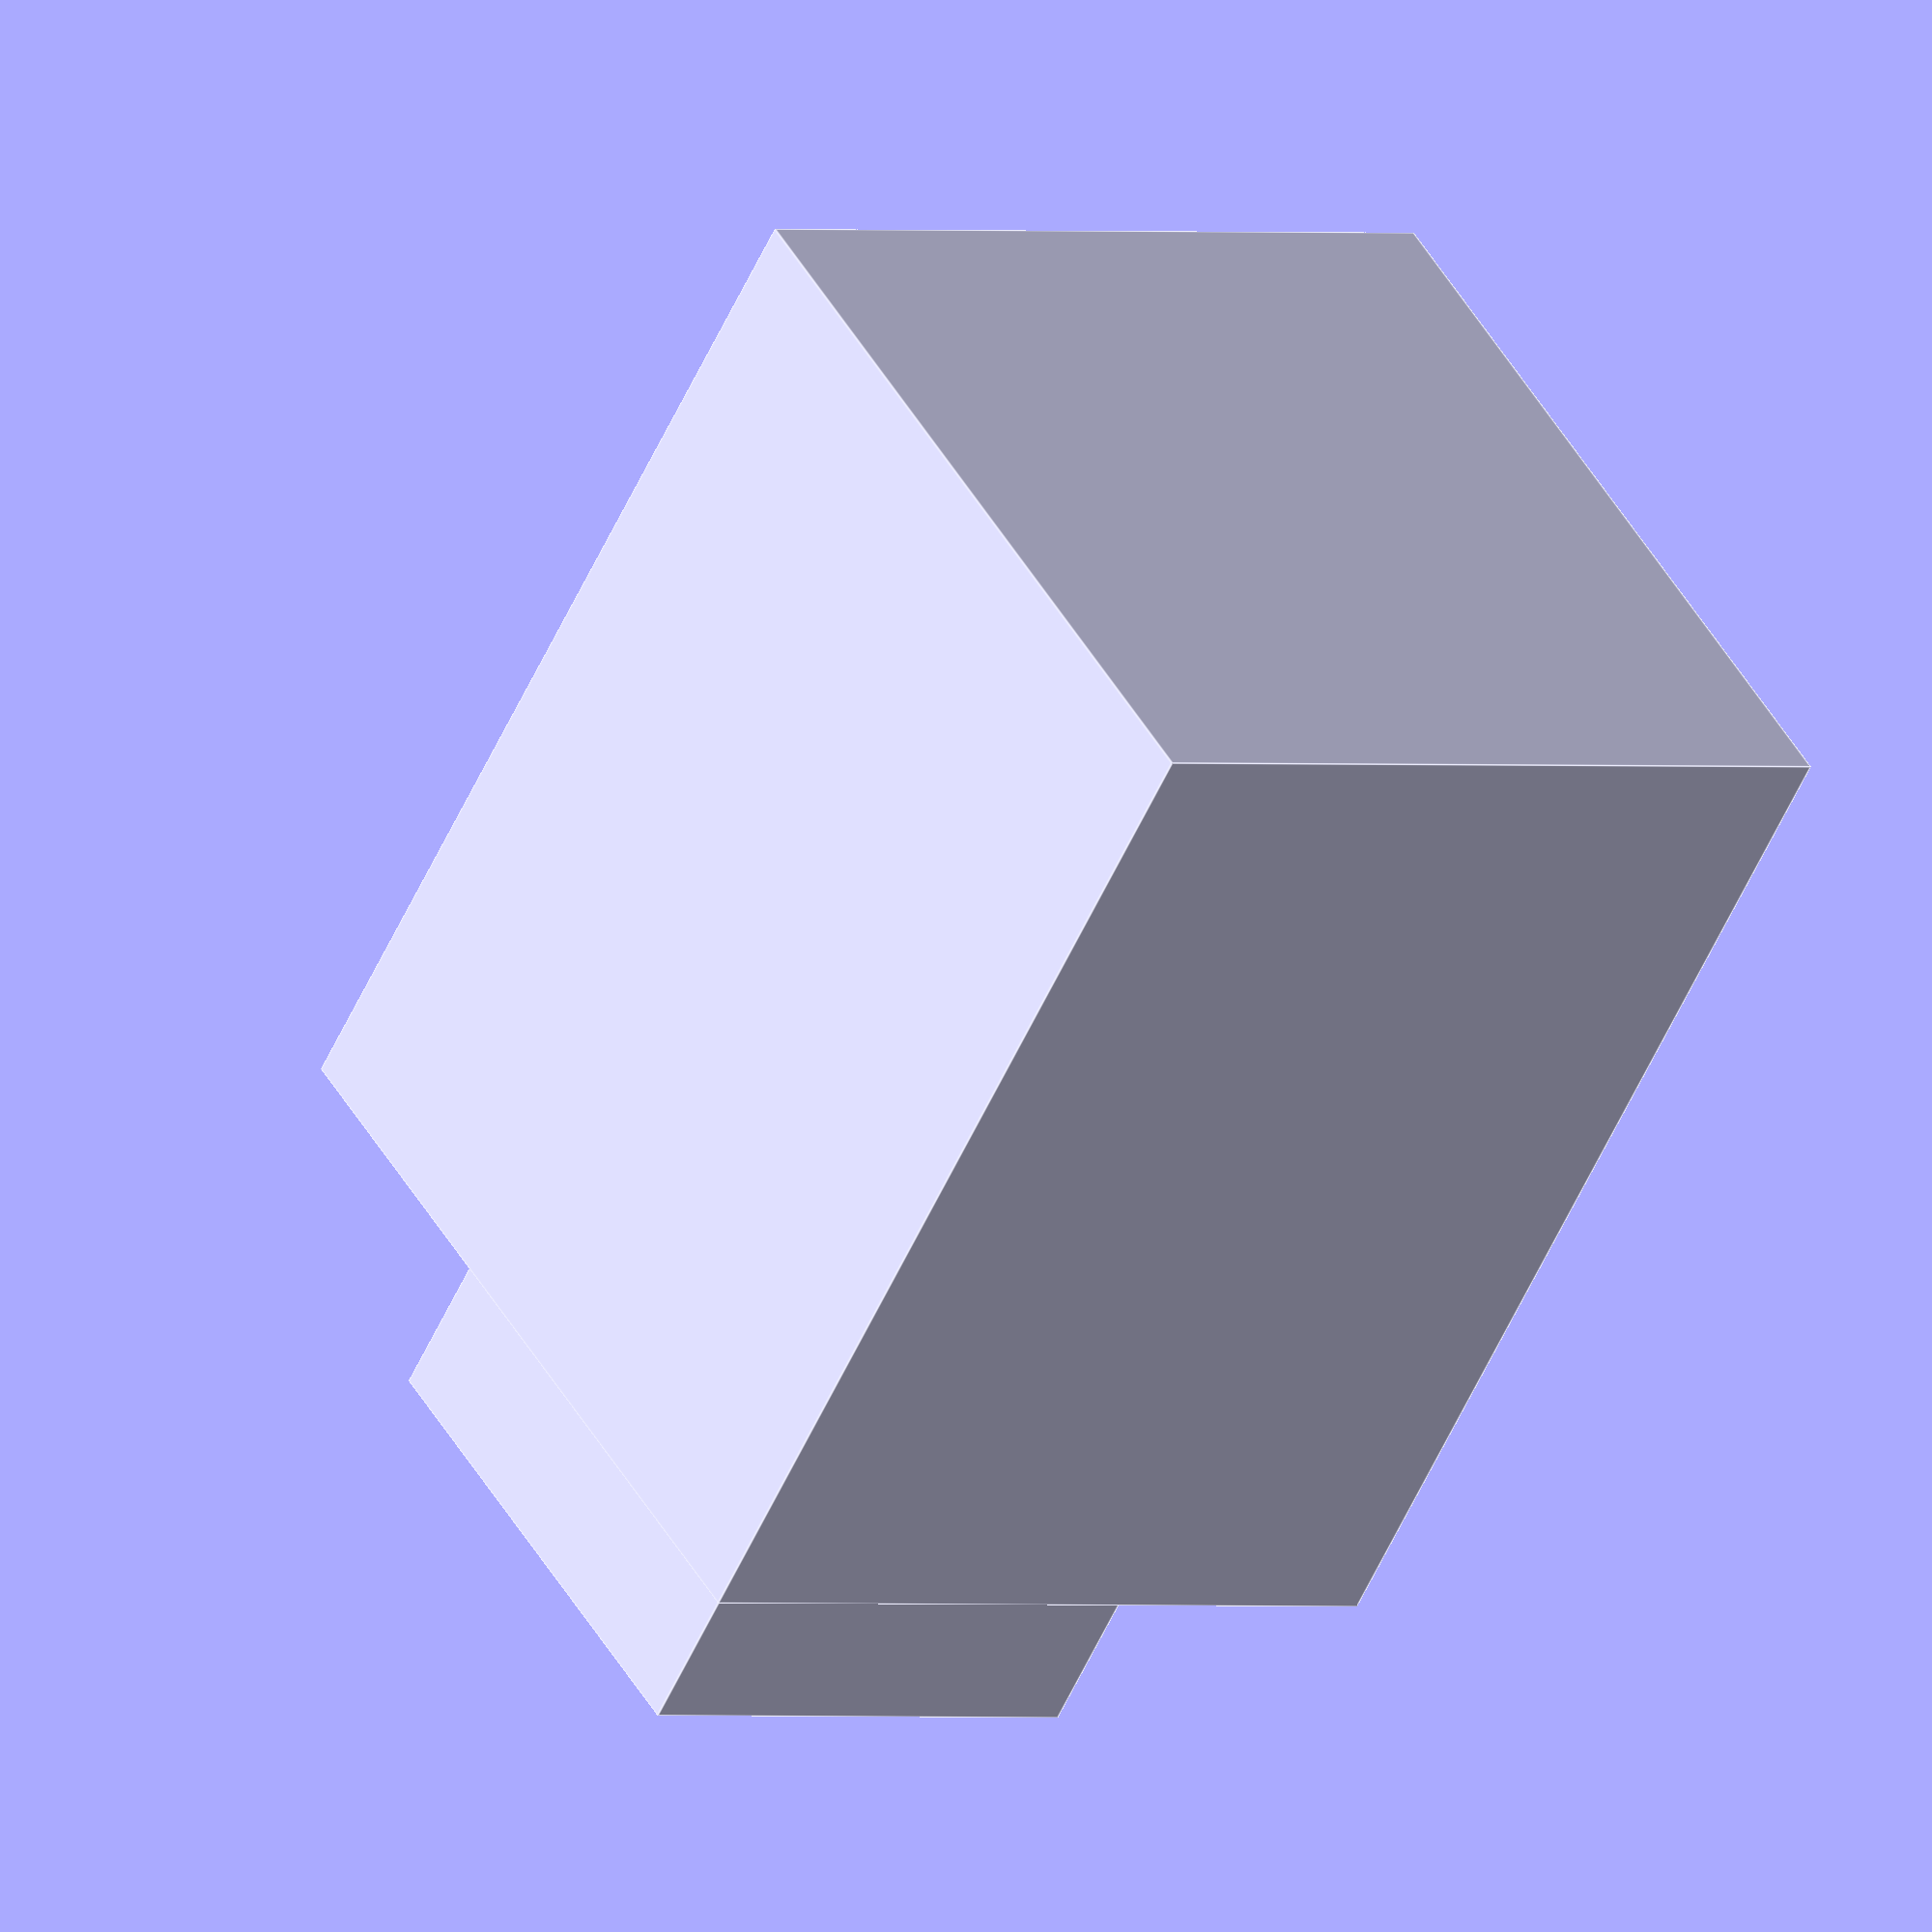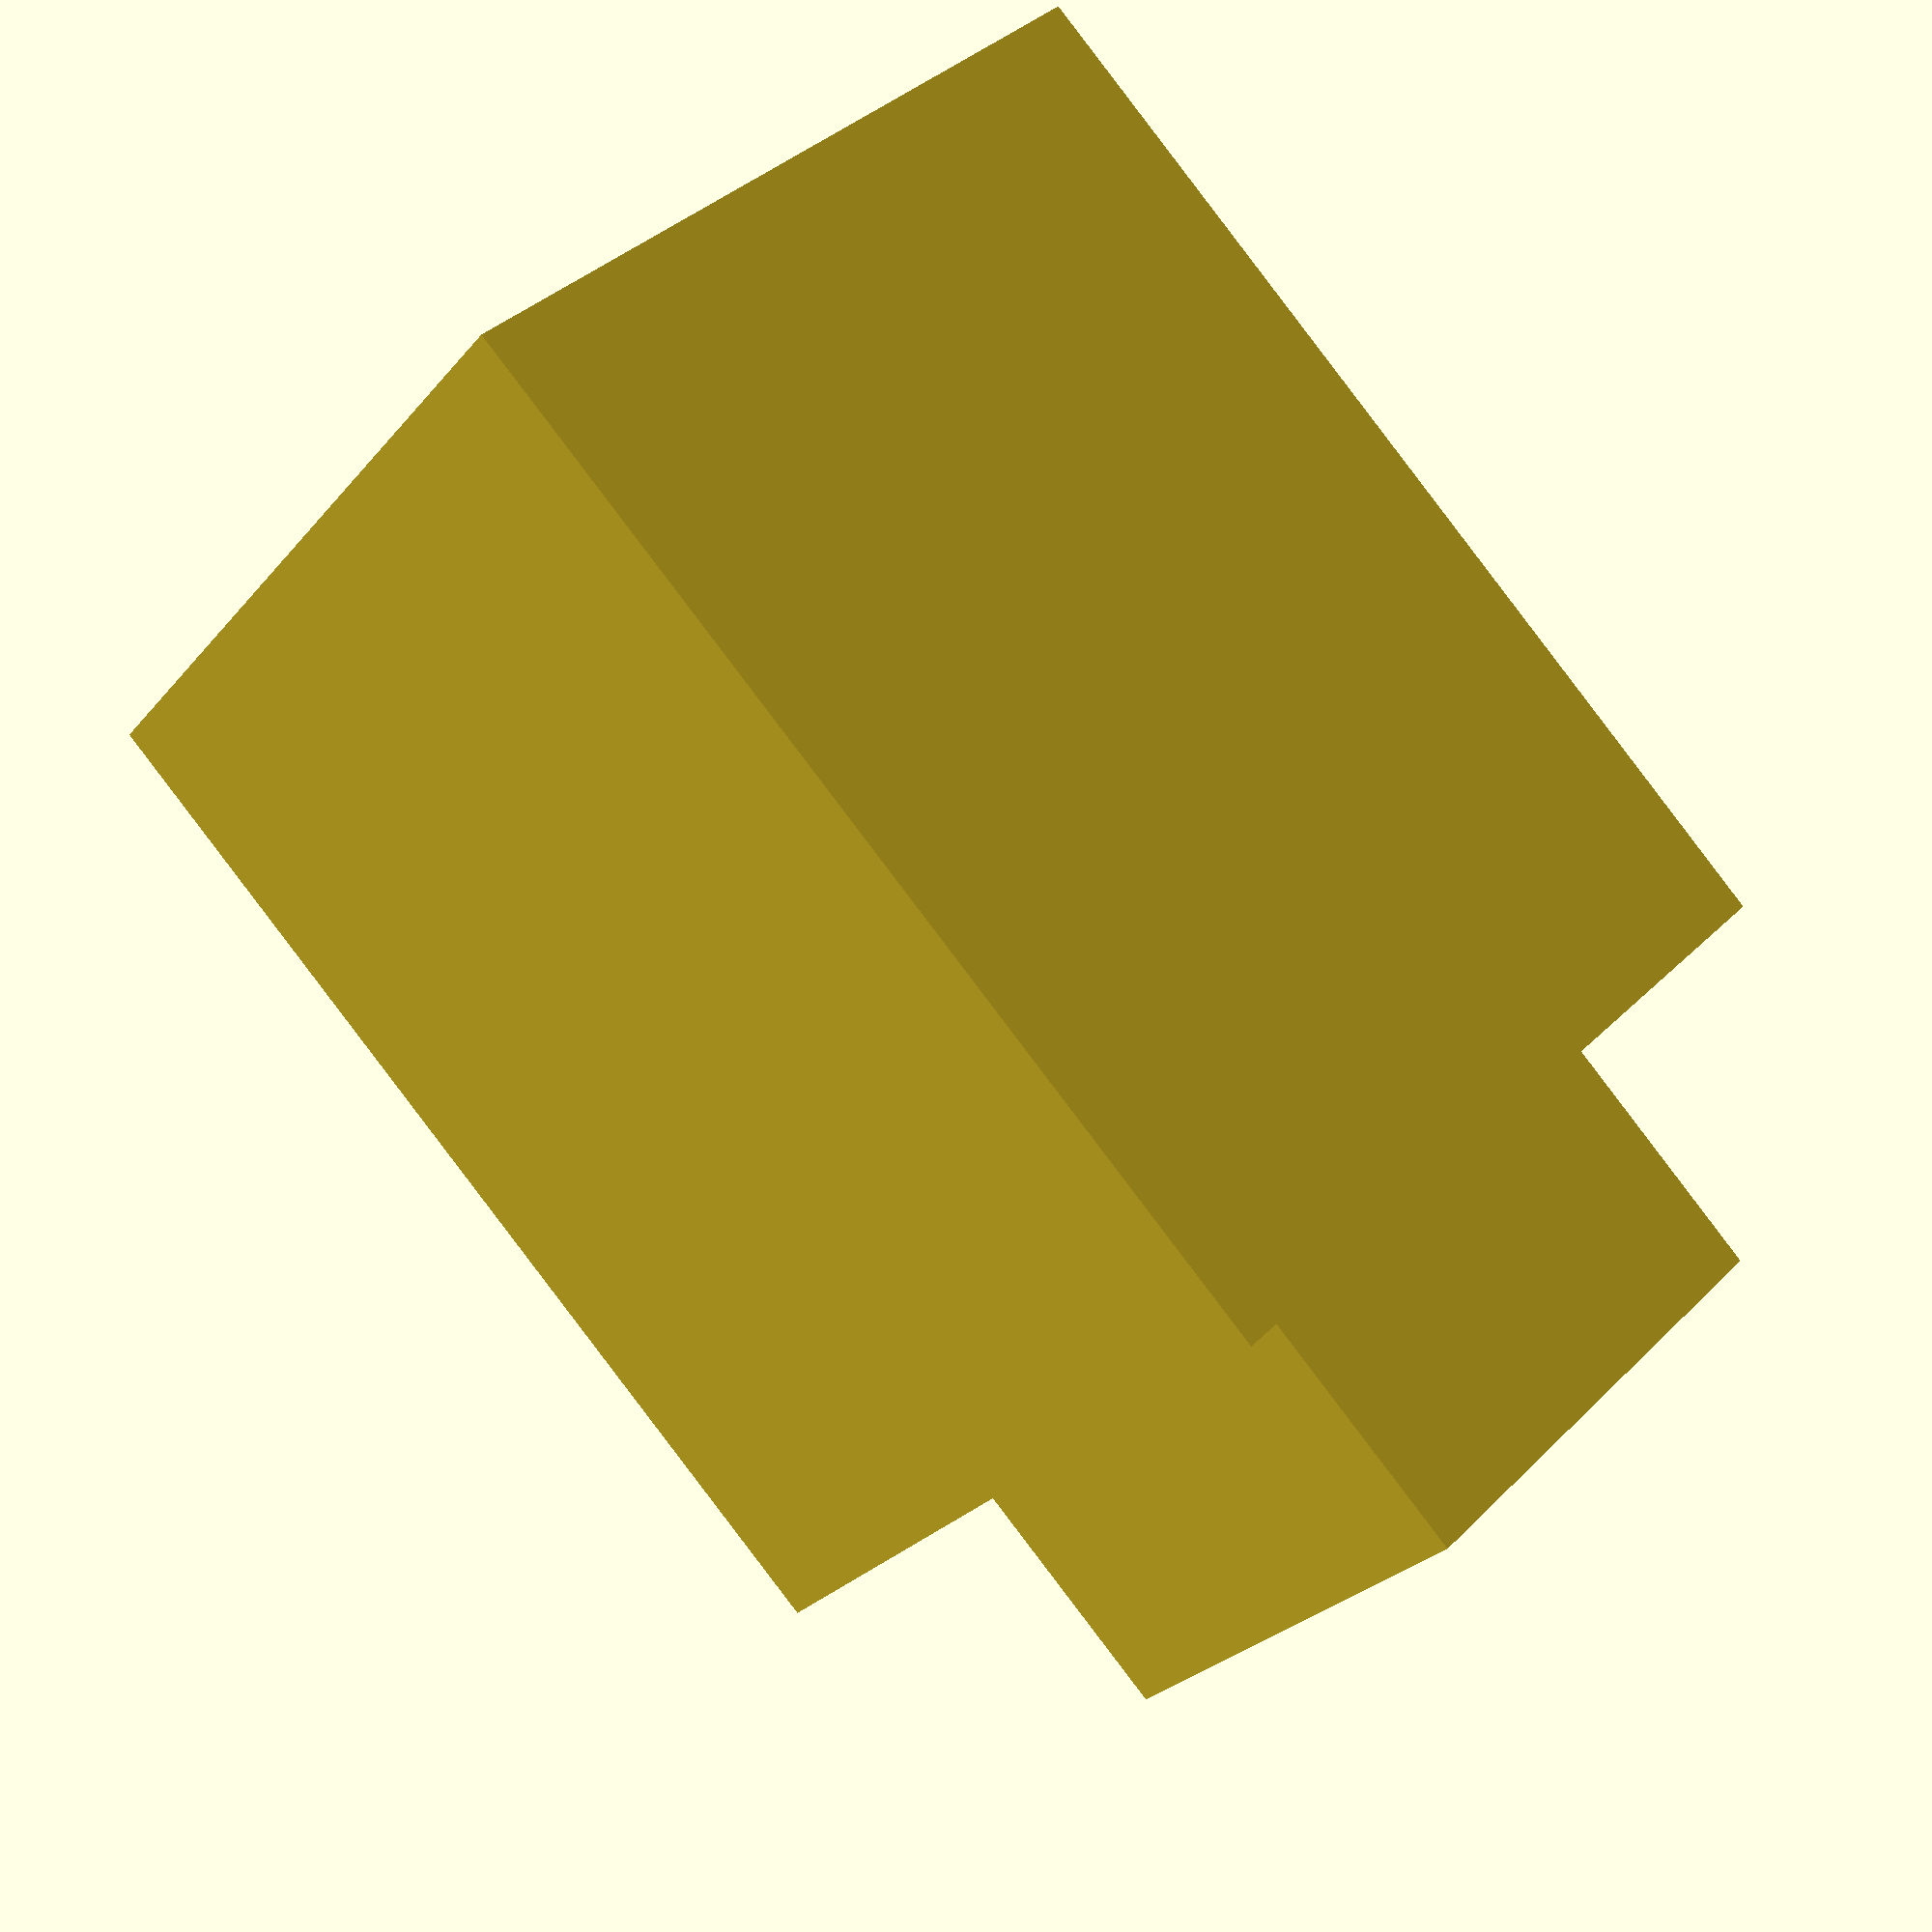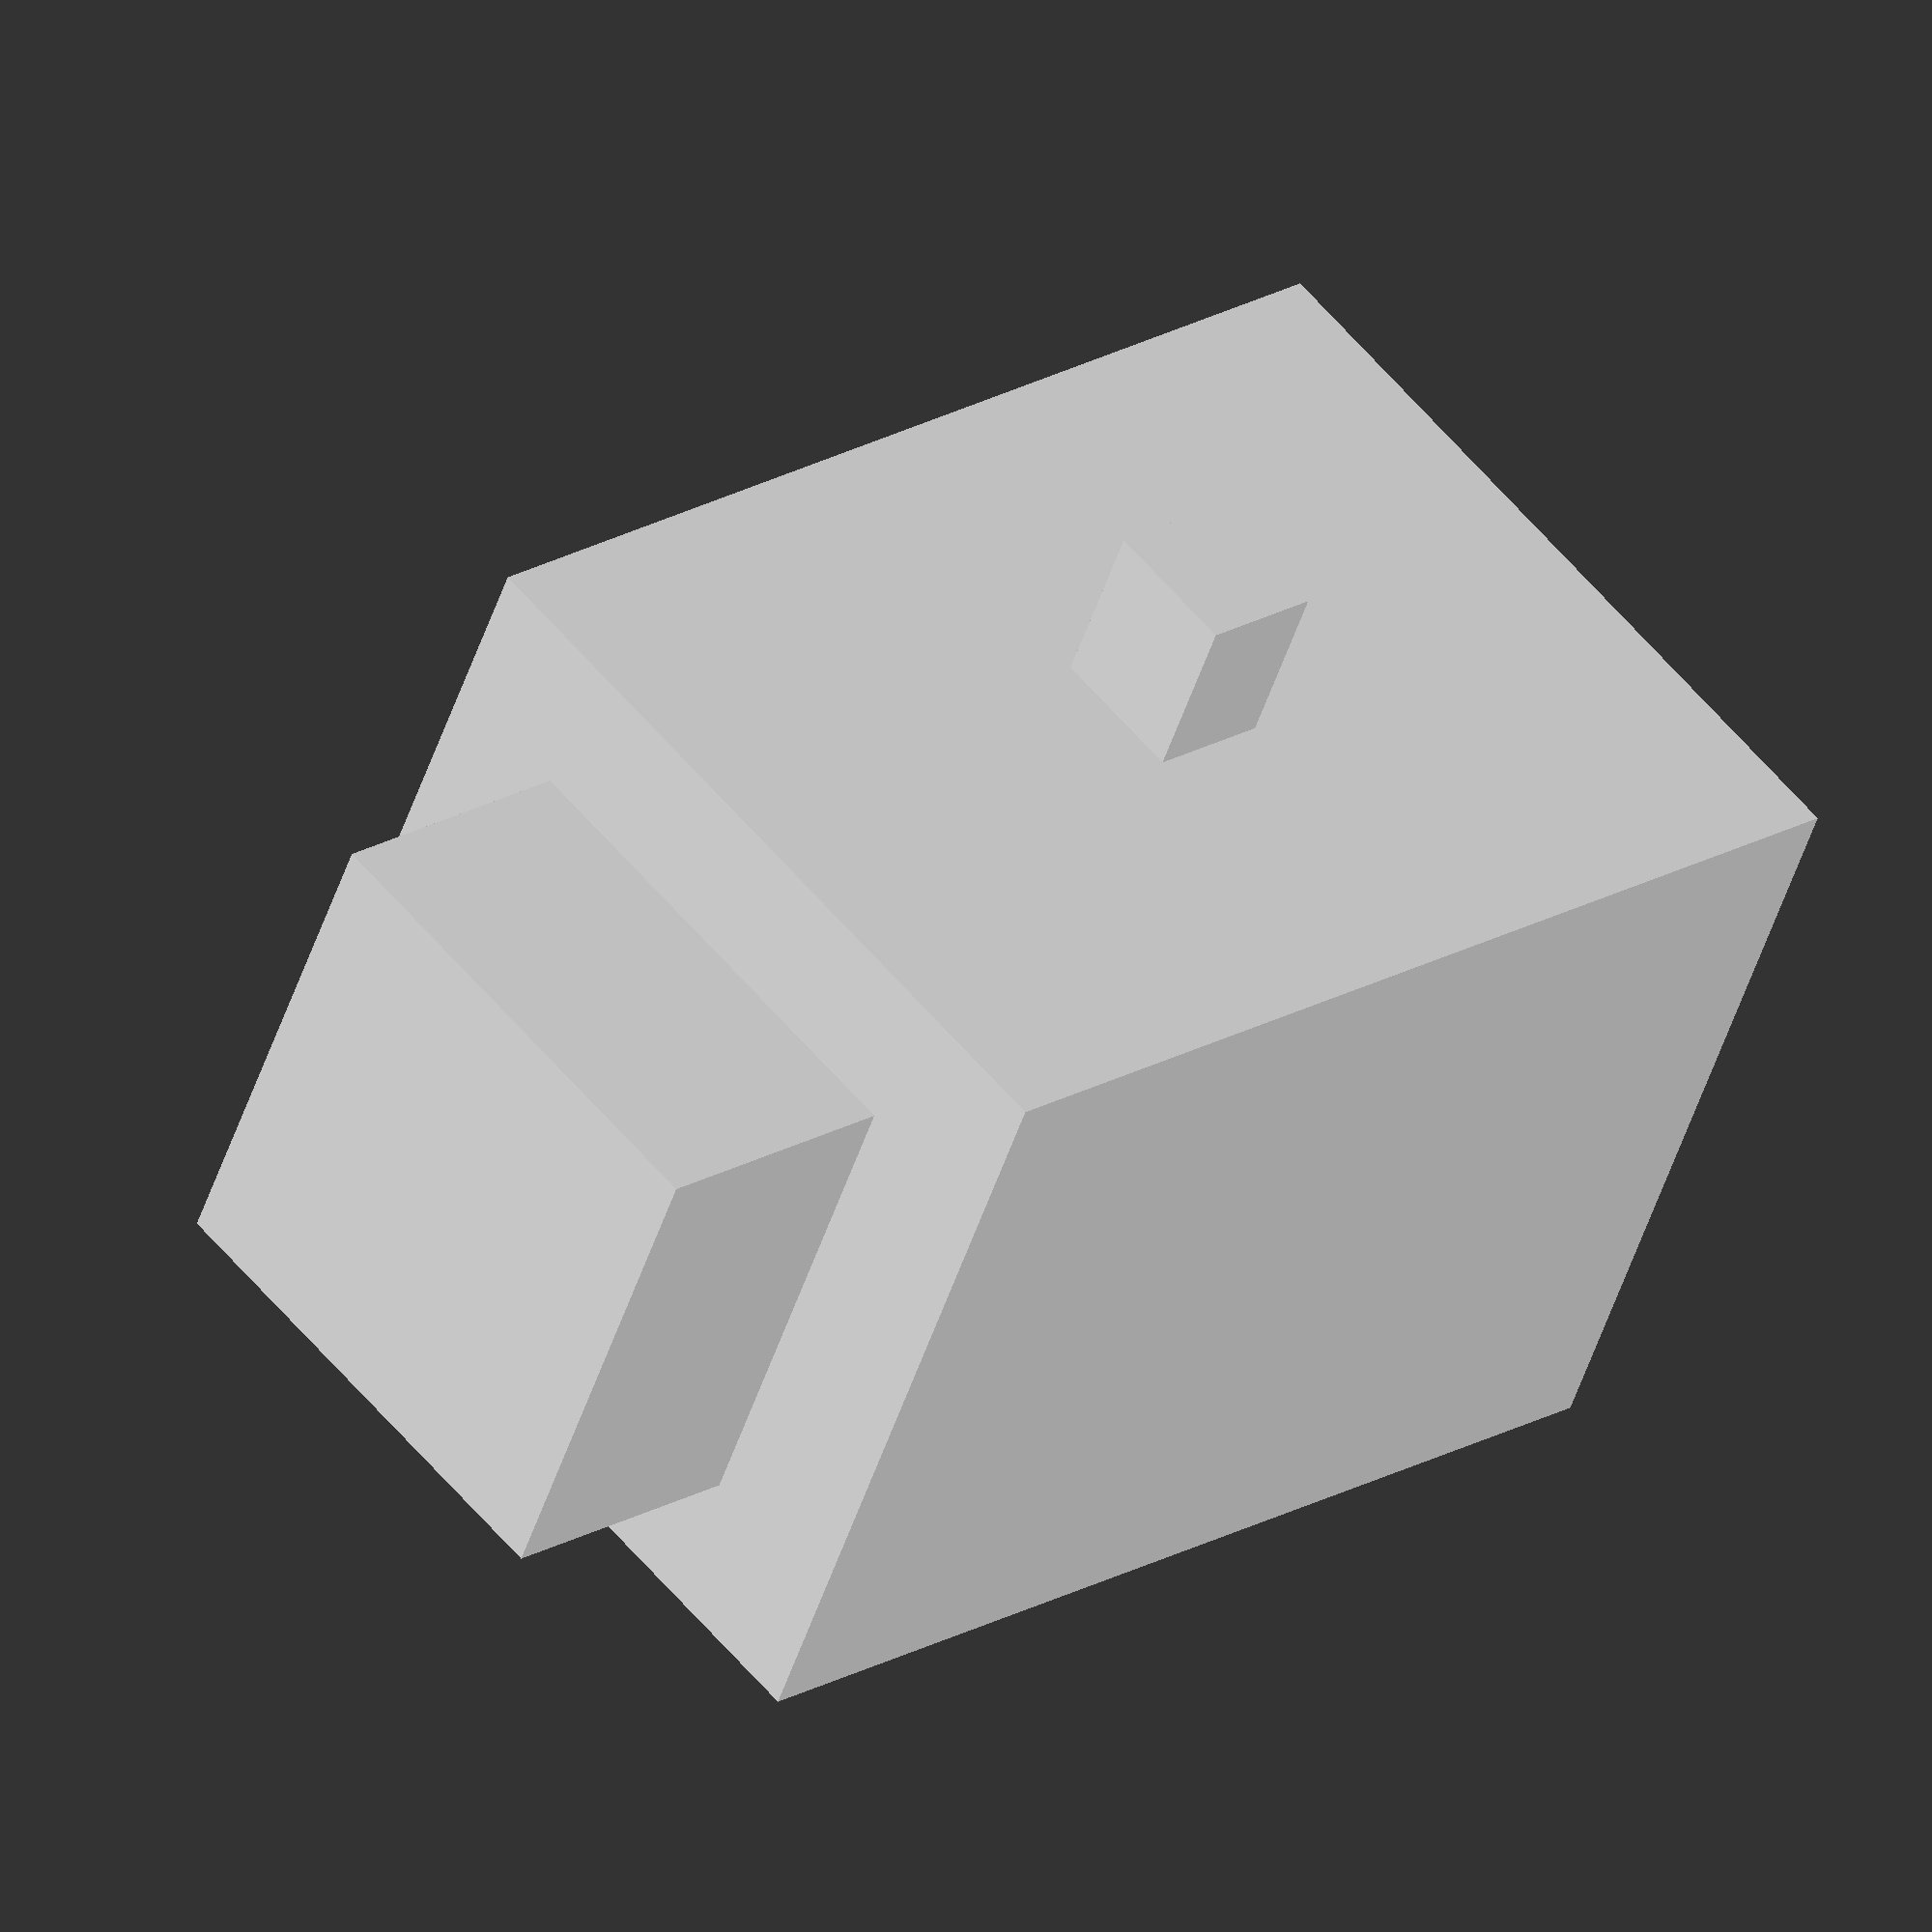
<openscad>
translate([1.04,0.0,0.0]){
	rotate([90,0,90.0]){
		cube([0.35,0.4,1.14], center = true);
	}
}
difference() {
	difference() {
	translate([0.0,0,0.0]){
	rotate([0,90.0,0]){
		cube([1.5,1.5,2.0], center = true);
	}
}

	translate([-0.01,0,0.0]){
	rotate([90,0,0]){
		cylinder($fn = 12, h = 0.5, r1 = 0.26, r2 = 0.26, center = true);
	}
}
}

	translate([0.58,0,0.41]){
	rotate([0,90.0,0]){
		cube([0.3,0.3,0.4], center = true);
	}
}
}
difference() {
	difference() {
	translate([0,0.0,0.0]){
	rotate([0,90.0,90]){
		cube([2.25,2.25,3.0], center = true);
	}
}

	translate([0,0.0,0.02]){
	rotate([0,45.0,90]){
		cube([1.62,1.62,1.17], center = true);
	}
}
}

	translate([0,-0.1,-0.04]){
	rotate([0,90,0]){
		cylinder($fn = 3, h = 0.64, r1 = 0.42, r2 = 0.42, center = true);
	}
}
}
translate([0,1.88,-0.03]){
	rotate([0,90.0,90]){
		cube([1.41,1.41,0.75], center = true);
	}
}

</openscad>
<views>
elev=0.4 azim=220.6 roll=50.7 proj=o view=edges
elev=323.4 azim=129.7 roll=38.1 proj=p view=wireframe
elev=303.8 azim=292.6 roll=321.2 proj=o view=solid
</views>
